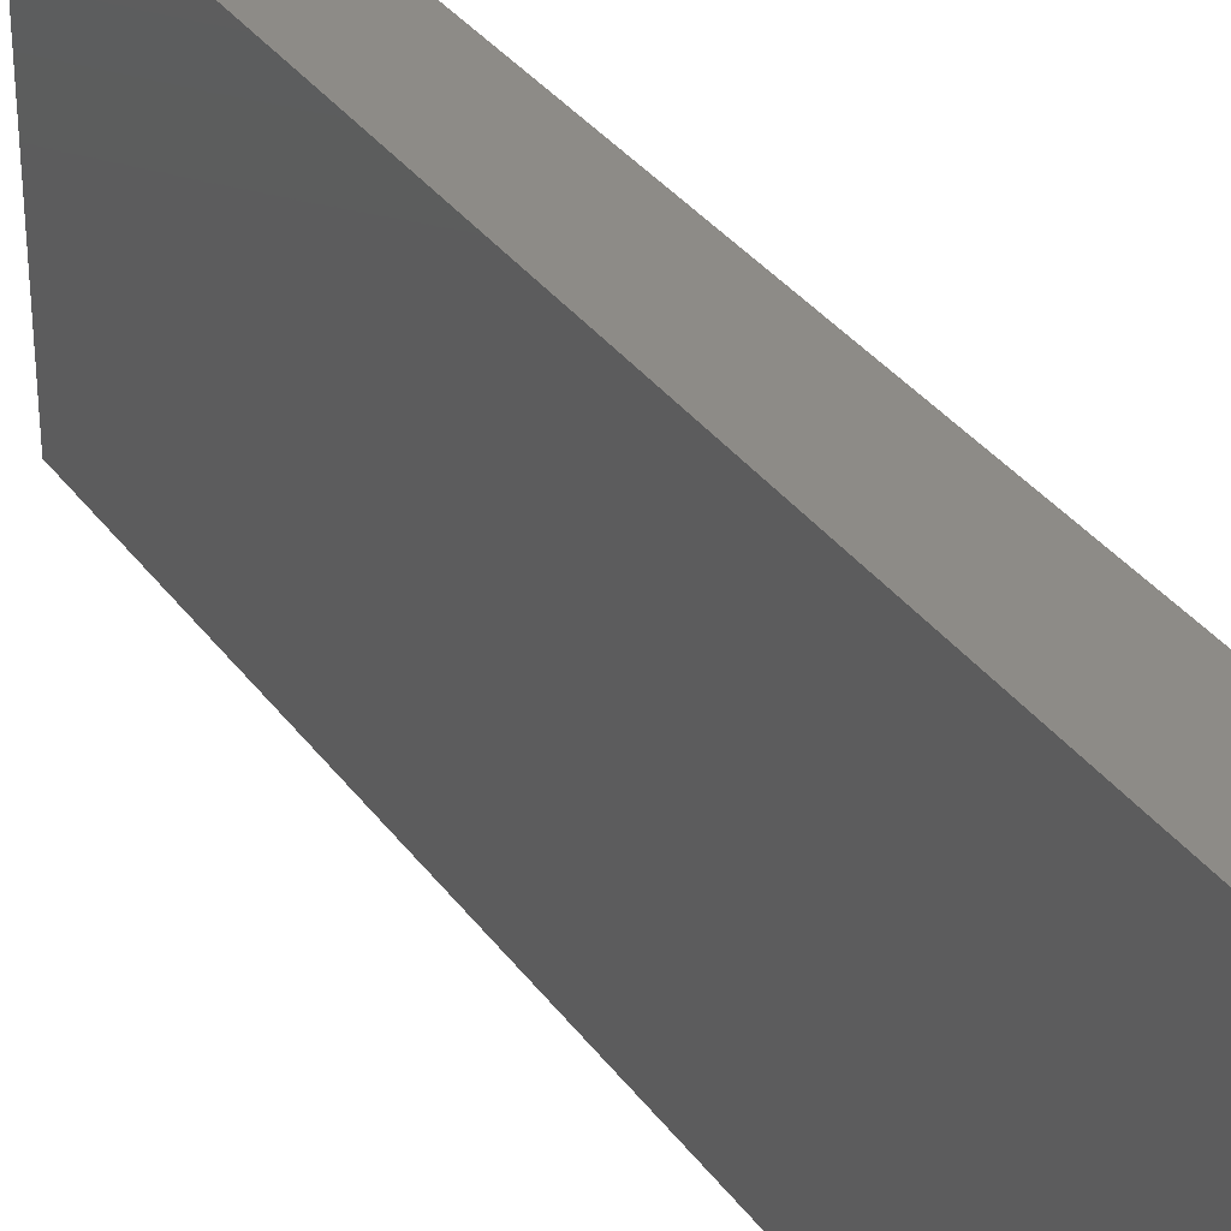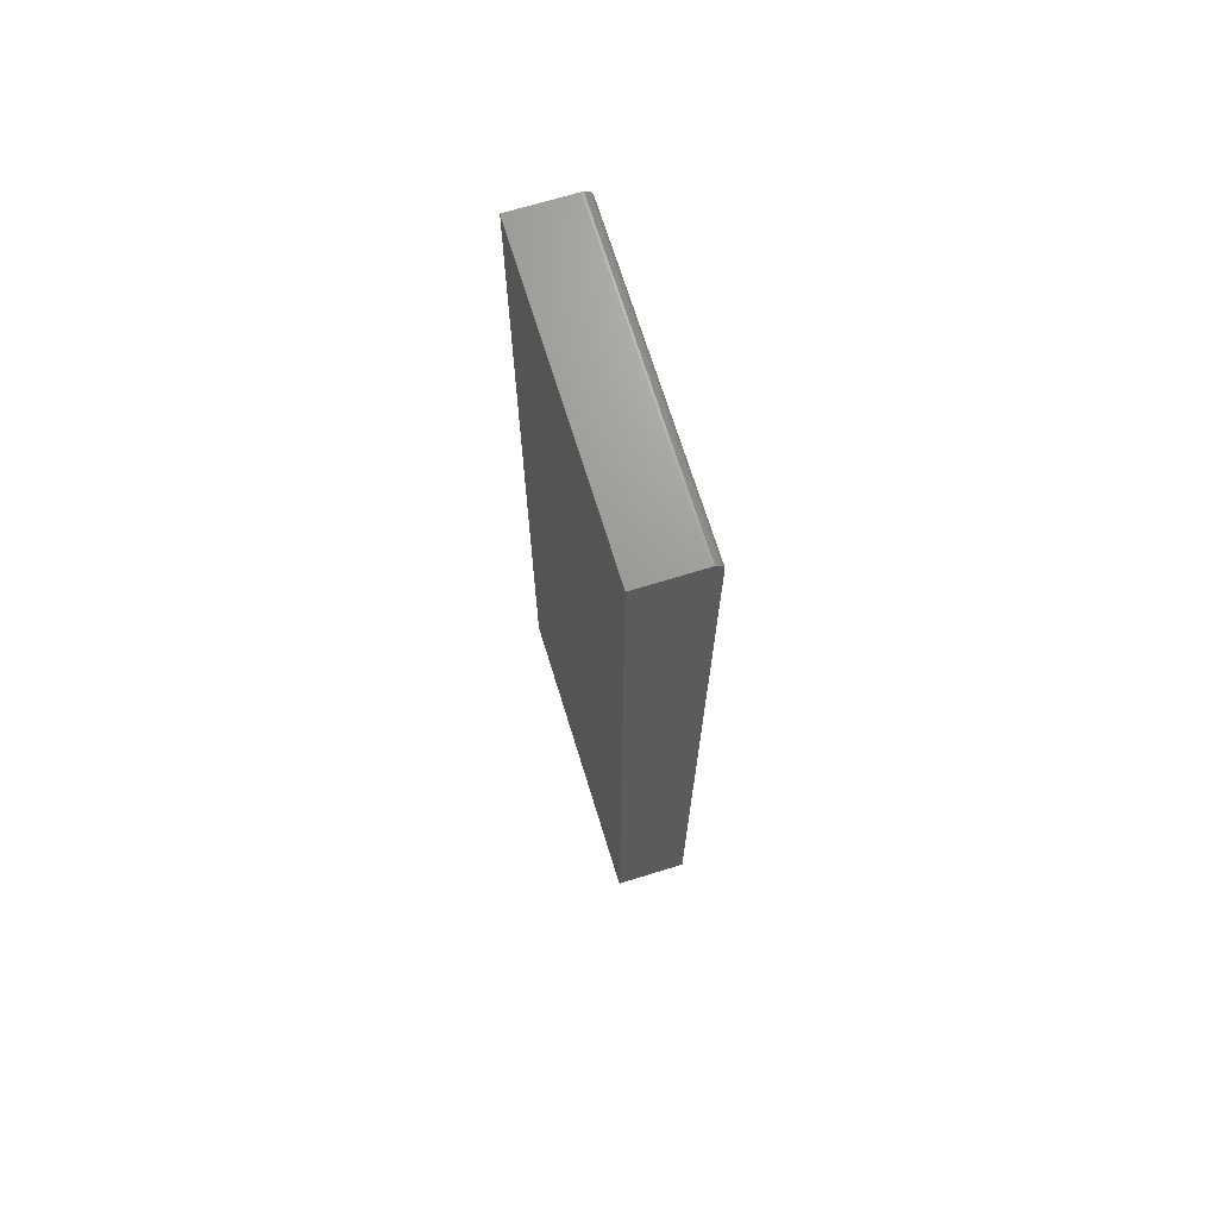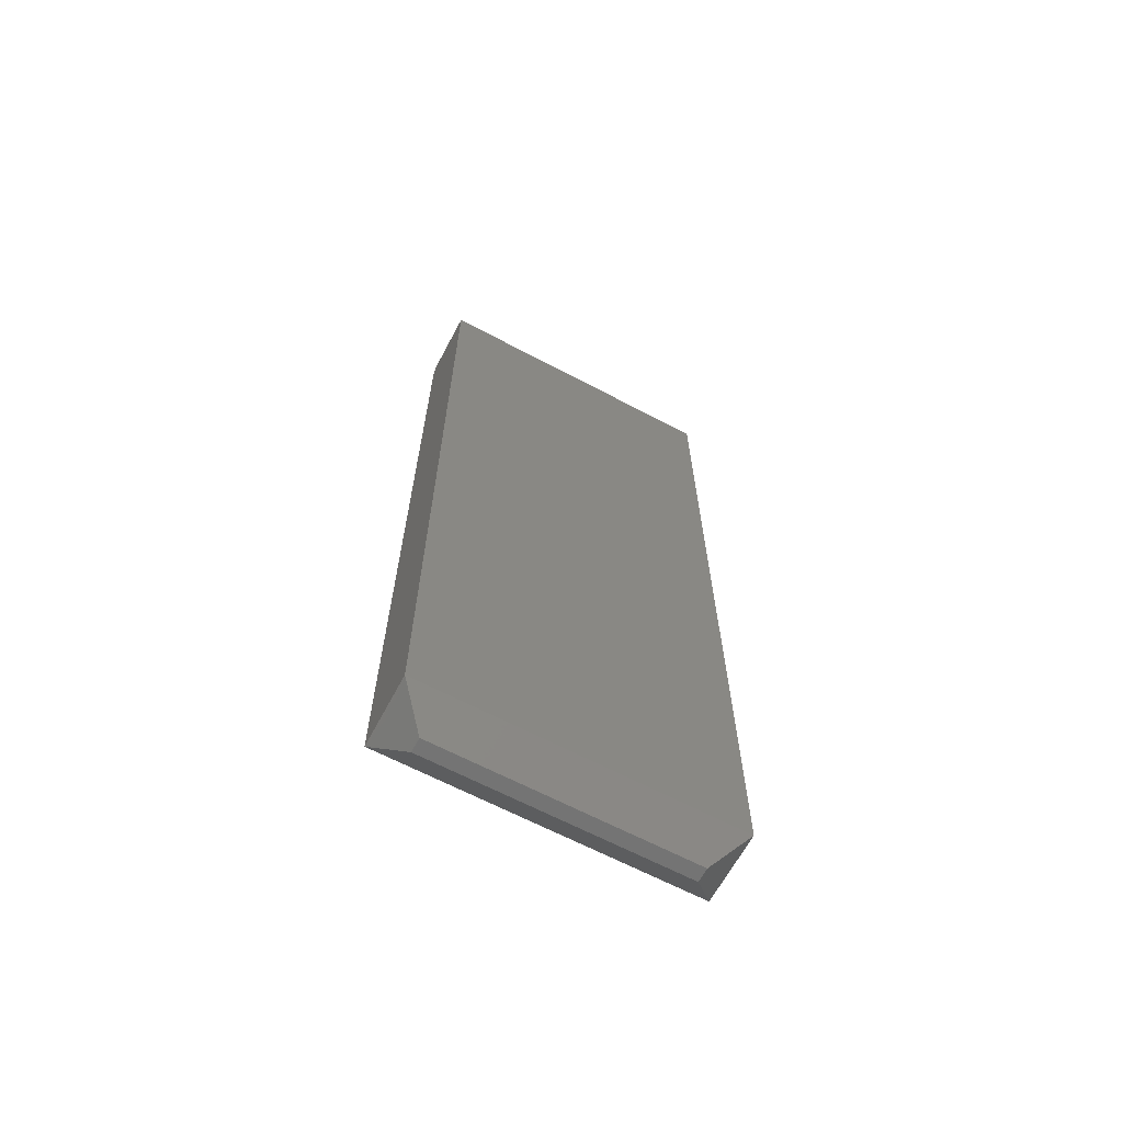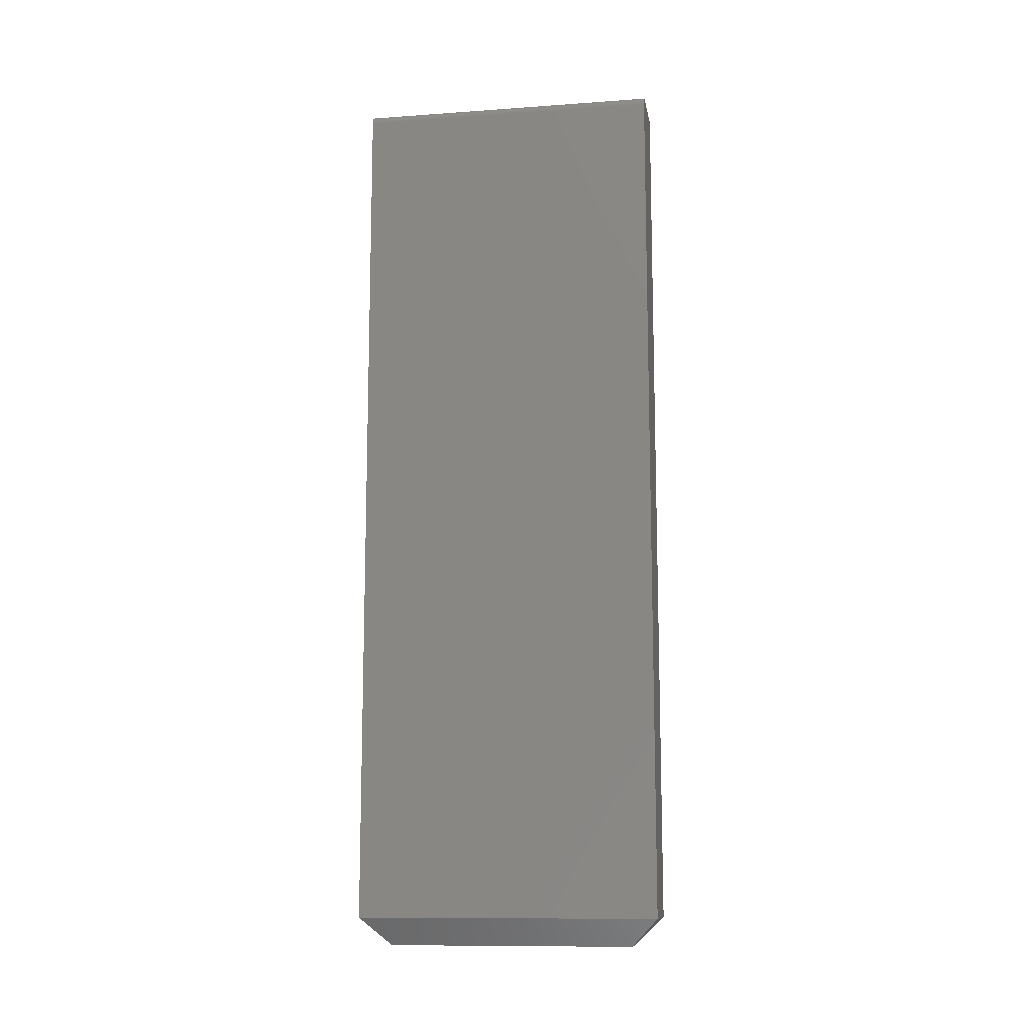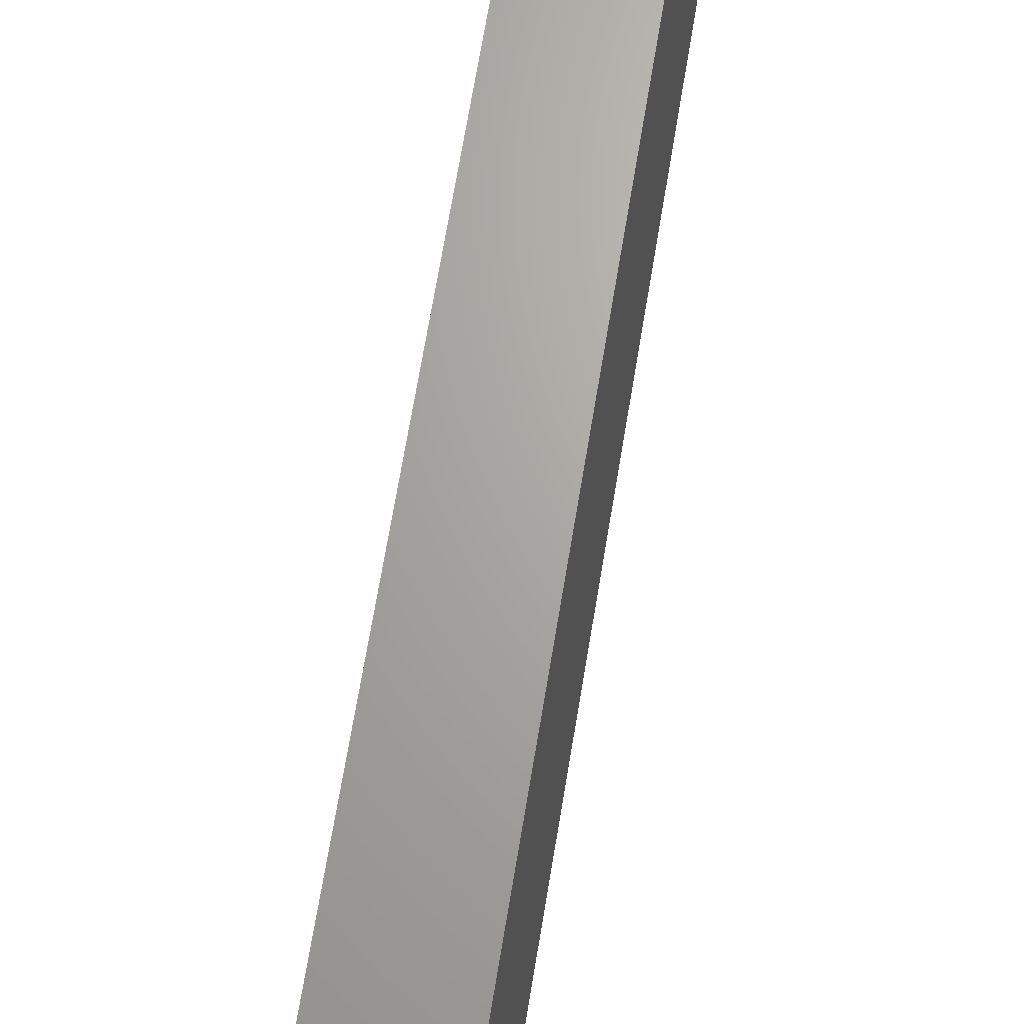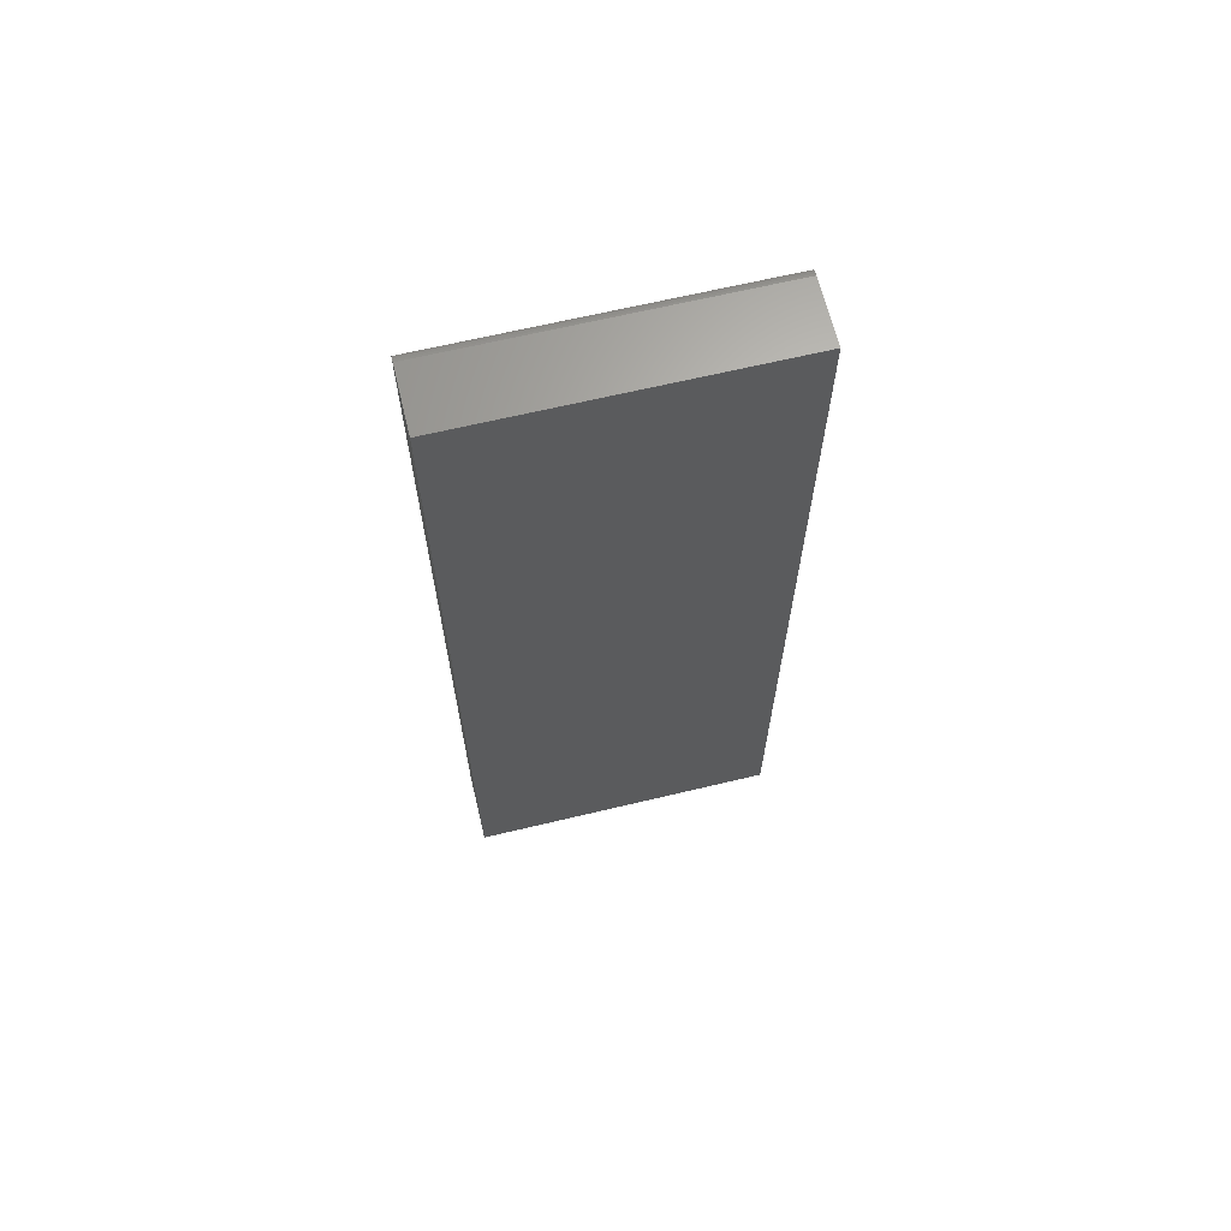
<metadata>
{"format":"stl","ext":"stl","renderer":"f3d","projection":"perspective","resolution":1024,"background":"white","views":[{"elev":33.9,"azim":149.5,"up":"+Z"},{"elev":69.6,"azim":-17.1,"up":"+Y"},{"elev":-65.1,"azim":-118.0,"up":"+Y"},{"elev":-11.7,"azim":99.7,"up":"+Y"},{"elev":66.9,"azim":-170.7,"up":"+Z"},{"elev":65.9,"azim":-103.5,"up":"+Y"}]}
</metadata>
<code>
# stl→obj: 28 verts, 52 faces
v 0.1172 -0.7031 -0.2578
v 0.1172 0.7344 -0.2578
v 0.1172 -0.7031 0.2475
v 0.1172 0.7344 0.2475
v -3.152e-17 -0.7031 0.2475
v 0.1169 0.7374 0.2475
v 0.116 0.7404 0.2475
v 0.1046 0.7497 0.2475
v 0.1016 0.75 0.2475
v 0.1146 0.7431 0.2475
v 0.1126 0.7454 0.2475
v 0.1102 0.7474 0.2475
v 0.1075 0.7488 0.2475
v -2.805e-17 0.75 0.2475
v 0.1016 0.75 -0.2578
v 0.1046 0.7497 -0.2578
v 0.1075 0.7488 -0.2578
v 5.099e-33 0.75 -0.2578
v 0.1102 0.7474 -0.2578
v 0.1126 0.7454 -0.2578
v 0.1146 0.7431 -0.2578
v 0.116 0.7404 -0.2578
v 0.1169 0.7374 -0.2578
v 6.322e-33 -0.7031 -0.2578
v 0.07031 -0.75 0.2006
v 0.04688 -0.75 0.2006
v 0.07031 -0.75 -0.2109
v 0.04688 -0.75 -0.2109
f 1 2 3
f 3 2 4
f 5 3 4
f 4 6 7
f 8 9 7
f 8 7 10
f 8 10 11
f 8 11 12
f 8 12 13
f 9 14 7
f 7 14 5
f 7 5 4
f 15 16 17
f 18 15 17
f 18 17 19
f 18 19 20
f 18 20 21
f 18 21 22
f 18 22 23
f 18 23 2
f 18 2 1
f 18 1 24
f 15 18 9
f 9 18 14
f 15 9 16
f 16 9 8
f 16 8 17
f 17 8 13
f 17 13 19
f 19 13 12
f 19 12 20
f 20 12 11
f 20 11 21
f 21 11 10
f 21 10 22
f 22 10 7
f 22 7 23
f 23 7 6
f 23 6 2
f 2 6 4
f 24 5 18
f 18 5 14
f 25 26 27
f 27 26 28
f 5 26 3
f 3 26 25
f 5 24 26
f 26 24 28
f 24 1 28
f 28 1 27
f 3 25 1
f 1 25 27

</code>
